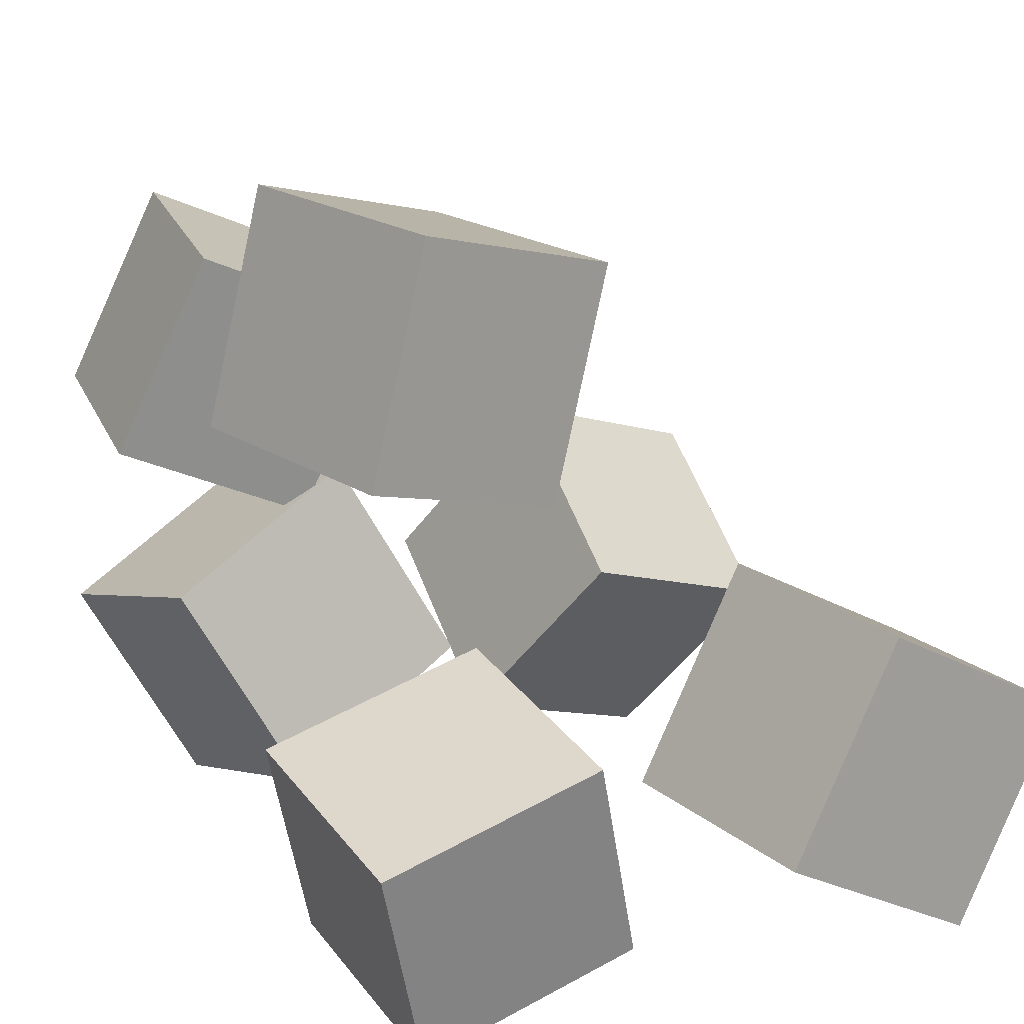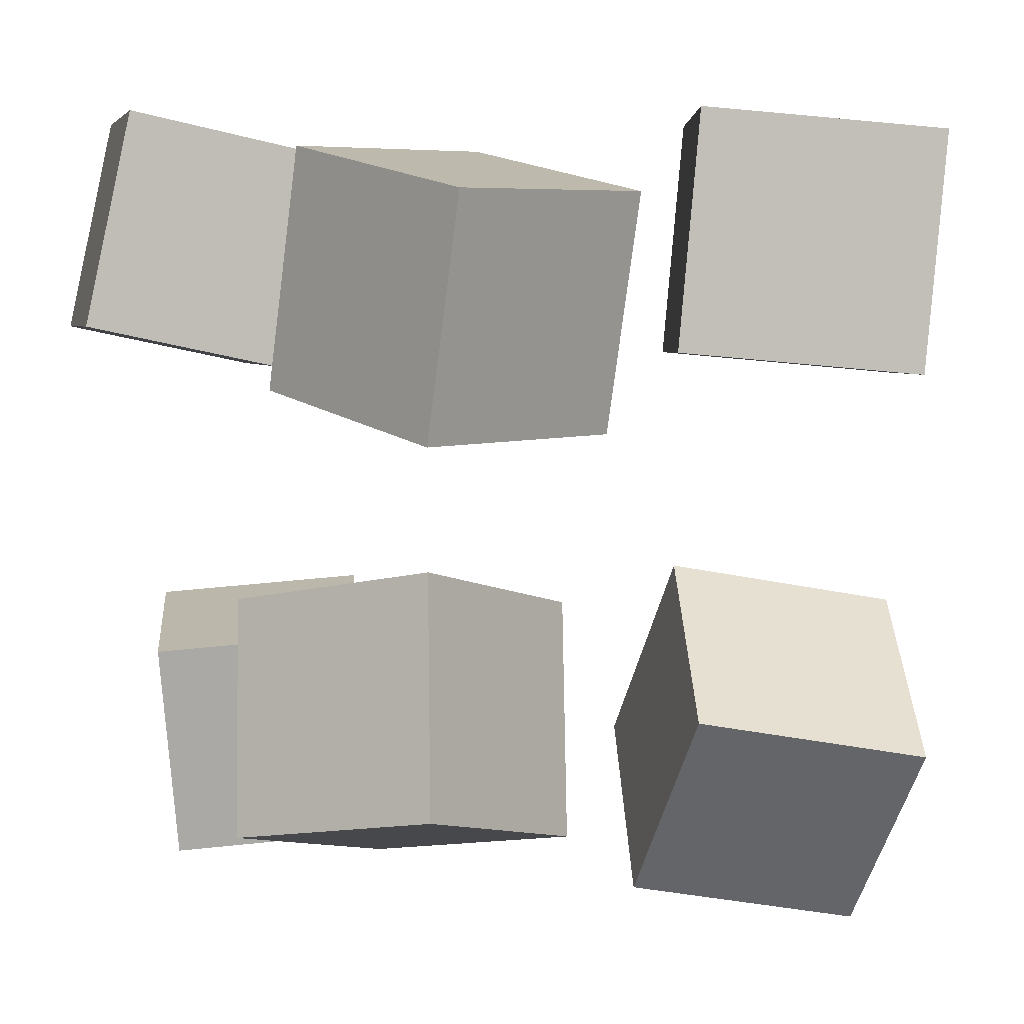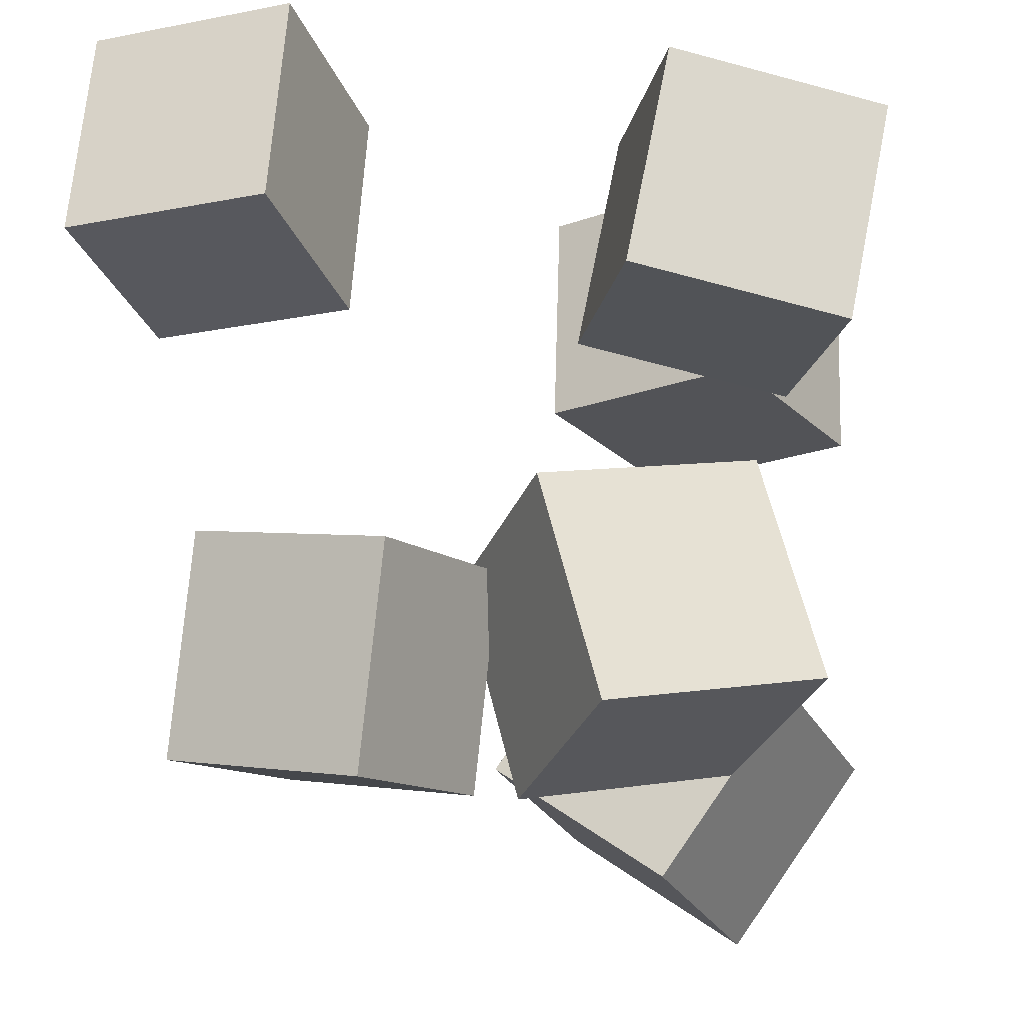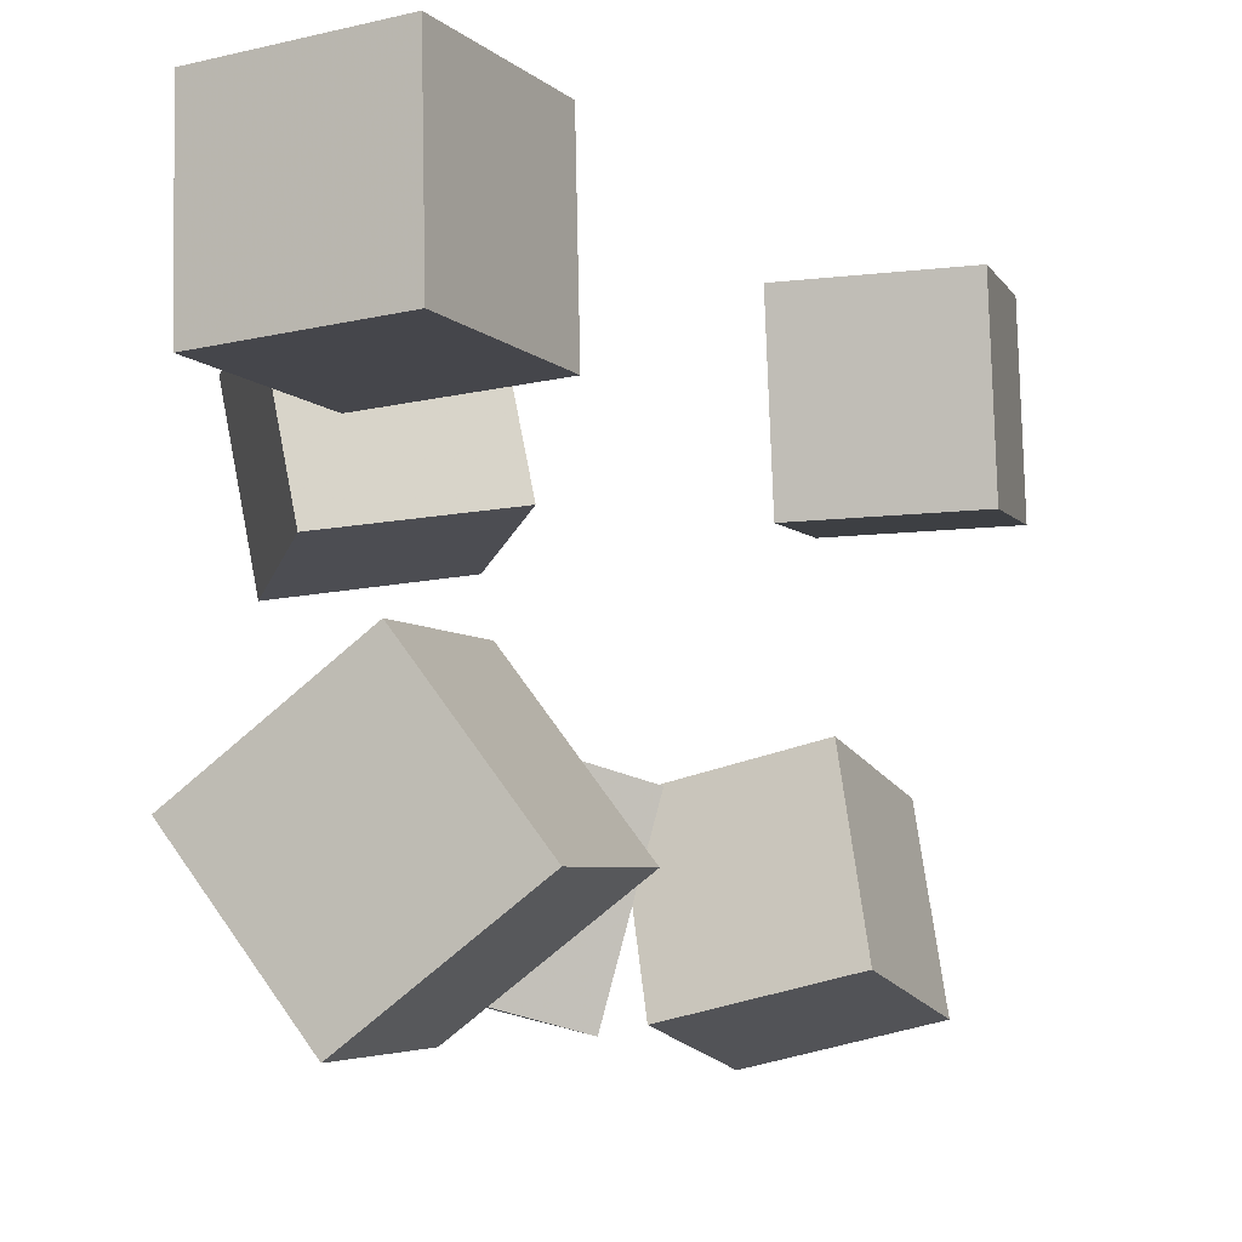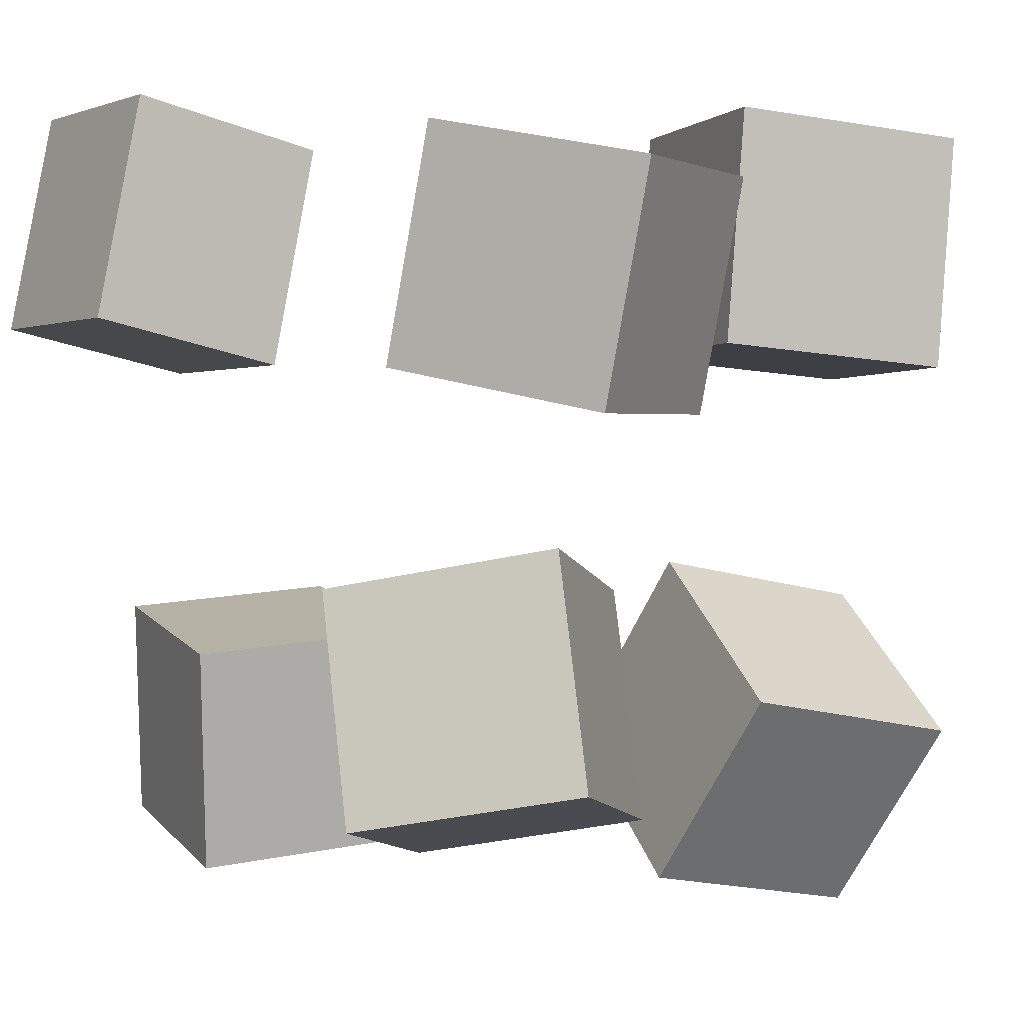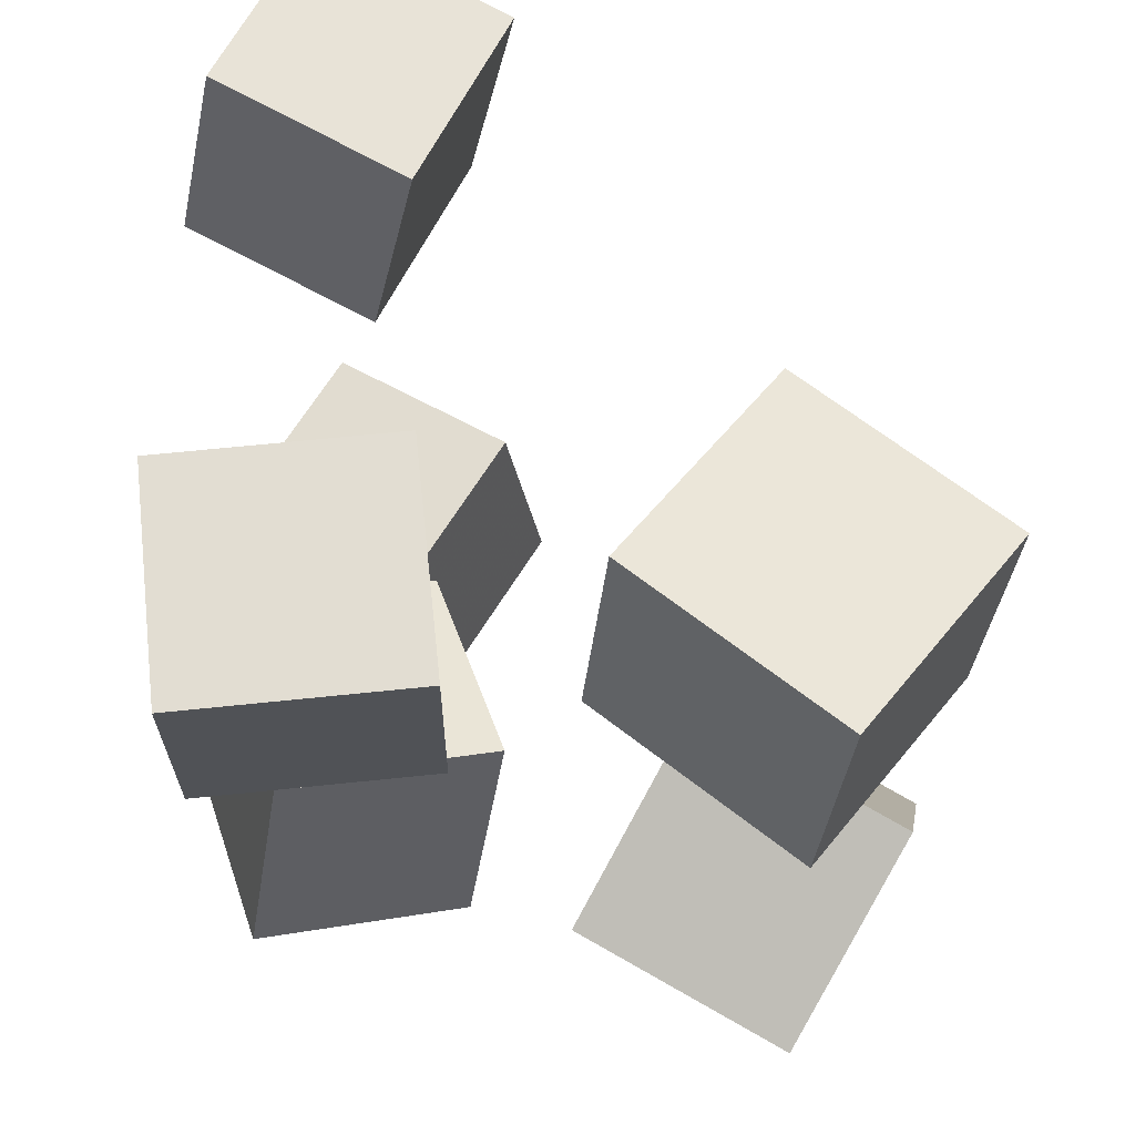
<metadata>
{"format":"obj","ext":"obj","renderer":"f3d","projection":"perspective","resolution":1024,"background":"white","views":[{"elev":17.5,"azim":-28.2,"up":"+Y"},{"elev":5.1,"azim":-28.2,"up":"+Z"},{"elev":-17.2,"azim":-84.1,"up":"+Z"},{"elev":-15.3,"azim":90.8,"up":"+Z"},{"elev":1.2,"azim":-48.4,"up":"+Z"},{"elev":57.1,"azim":9.9,"up":"+Z"}]}
</metadata>
<code>
v -0.1035 0.05303 -0.0833
v -0.2112 0.1004 -0.09291
v -0.08588 0.06826 -0.2058
v -0.1935 0.1156 -0.2154
v -0.05647 0.1642 -0.0627
v -0.1641 0.2116 -0.07231
v -0.03884 0.1795 -0.1852
v -0.1465 0.2268 -0.1948
f 1.0 7.0 5.0
f 1.0 3.0 7.0
f 1.0 4.0 3.0
f 1.0 2.0 4.0
f 3.0 8.0 7.0
f 3.0 4.0 8.0
f 5.0 7.0 8.0
f 5.0 8.0 6.0
f 1.0 5.0 6.0
f 1.0 6.0 2.0
f 2.0 6.0 8.0
f 2.0 8.0 4.0
v -0.2081 -0.01112 -0.1818
v -0.1922 0.02303 -0.05475
v -0.09636 0.04273 -0.2103
v -0.08045 0.07688 -0.08321
v -0.1468 -0.1262 -0.1586
v -0.1309 -0.09204 -0.0315
v -0.035 -0.07235 -0.187
v -0.01909 -0.03819 -0.05996
f 9.0 15.0 13.0
f 9.0 11.0 15.0
f 9.0 12.0 11.0
f 9.0 10.0 12.0
f 11.0 16.0 15.0
f 11.0 12.0 16.0
f 13.0 15.0 16.0
f 13.0 16.0 14.0
f 9.0 13.0 14.0
f 9.0 14.0 10.0
f 10.0 14.0 16.0
f 10.0 16.0 12.0
v 0.02997 -0.08226 0.08227
v 0.04241 -0.08503 0.2188
v 0.09357 0.03791 0.07891
v 0.106 0.03514 0.2155
v 0.1516 -0.147 0.06988
v 0.164 -0.1497 0.2064
v 0.2152 -0.0268 0.06652
v 0.2276 -0.02957 0.2031
f 17.0 23.0 21.0
f 17.0 19.0 23.0
f 17.0 20.0 19.0
f 17.0 18.0 20.0
f 19.0 24.0 23.0
f 19.0 20.0 24.0
f 21.0 23.0 24.0
f 21.0 24.0 22.0
f 17.0 21.0 22.0
f 17.0 22.0 18.0
f 18.0 22.0 24.0
f 18.0 24.0 20.0
v 0.02967 -0.1069 -0.1233
v 0.07736 -0.002774 -0.04739
v 0.03437 -0.02925 -0.2328
v 0.08206 0.07487 -0.1568
v 0.1561 -0.1477 -0.1468
v 0.2037 -0.04353 -0.07088
v 0.1608 -0.07001 -0.2562
v 0.2084 0.03412 -0.1803
f 25.0 31.0 29.0
f 25.0 27.0 31.0
f 25.0 28.0 27.0
f 25.0 26.0 28.0
f 27.0 32.0 31.0
f 27.0 28.0 32.0
f 29.0 31.0 32.0
f 29.0 32.0 30.0
f 25.0 29.0 30.0
f 25.0 30.0 26.0
f 26.0 30.0 32.0
f 26.0 32.0 28.0
v -0.158 -0.1461 0.03853
v -0.1521 -0.1713 0.1679
v -0.1927 -0.02565 0.06357
v -0.1868 -0.05085 0.1929
v -0.03229 -0.1101 0.03986
v -0.02644 -0.1353 0.1692
v -0.06702 0.01032 0.06489
v -0.06117 -0.01489 0.1942
f 33.0 39.0 37.0
f 33.0 35.0 39.0
f 33.0 36.0 35.0
f 33.0 34.0 36.0
f 35.0 40.0 39.0
f 35.0 36.0 40.0
f 37.0 39.0 40.0
f 37.0 40.0 38.0
f 33.0 37.0 38.0
f 33.0 38.0 34.0
f 34.0 38.0 40.0
f 34.0 40.0 36.0
v -0.2298 0.1652 0.09517
v -0.2 0.2832 0.09338
v -0.1201 0.1372 0.07067
v -0.09038 0.2551 0.06889
v -0.2024 0.1602 0.2231
v -0.1727 0.2782 0.2214
v -0.09281 0.1322 0.1987
v -0.06305 0.2502 0.1969
f 41.0 47.0 45.0
f 41.0 43.0 47.0
f 41.0 44.0 43.0
f 41.0 42.0 44.0
f 43.0 48.0 47.0
f 43.0 44.0 48.0
f 45.0 47.0 48.0
f 45.0 48.0 46.0
f 41.0 45.0 46.0
f 41.0 46.0 42.0
f 42.0 46.0 48.0
f 42.0 48.0 44.0

</code>
